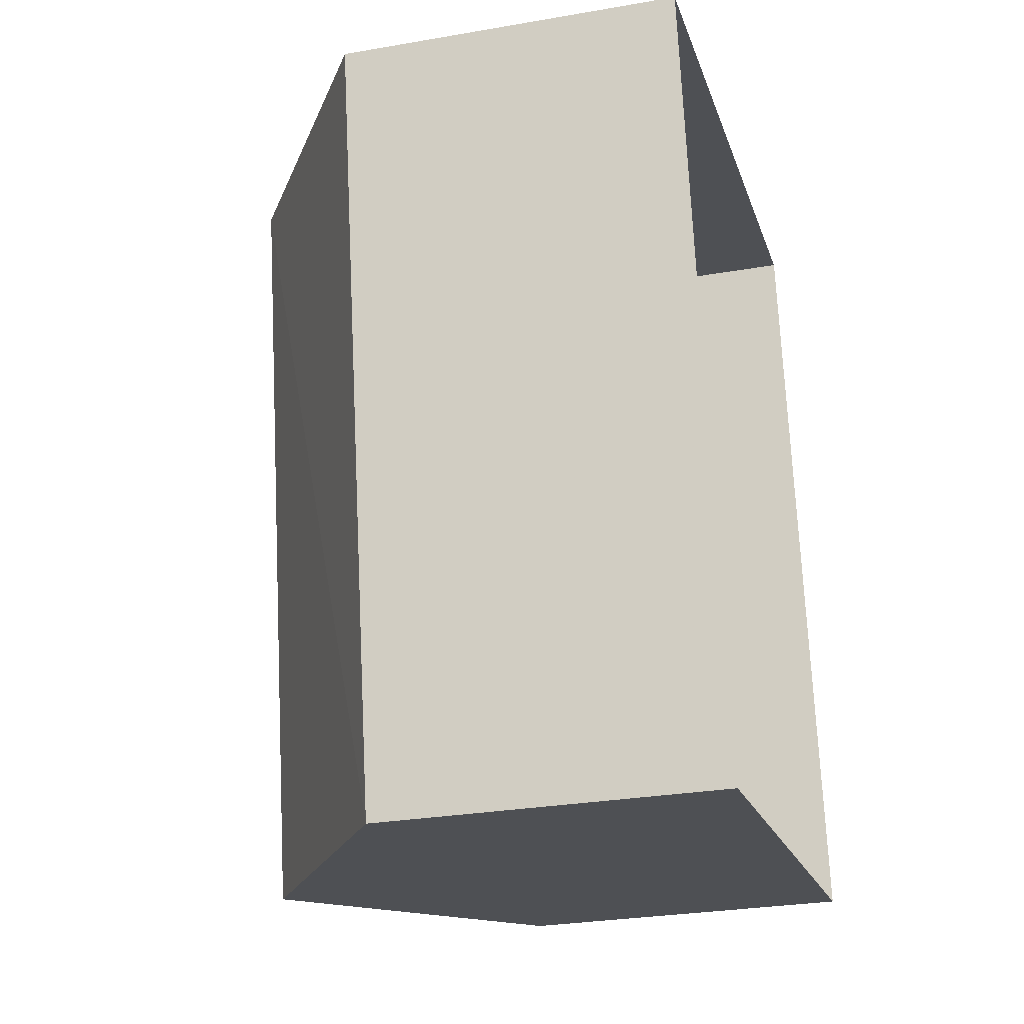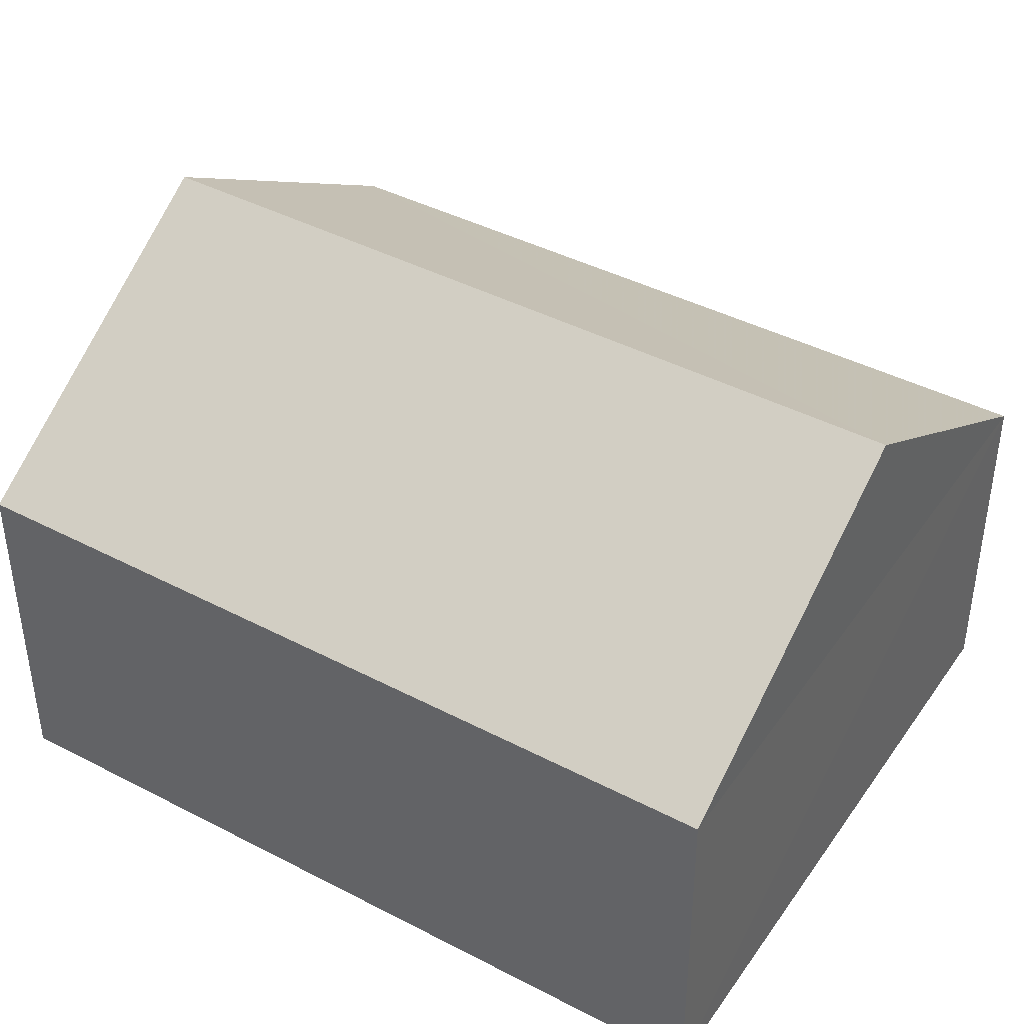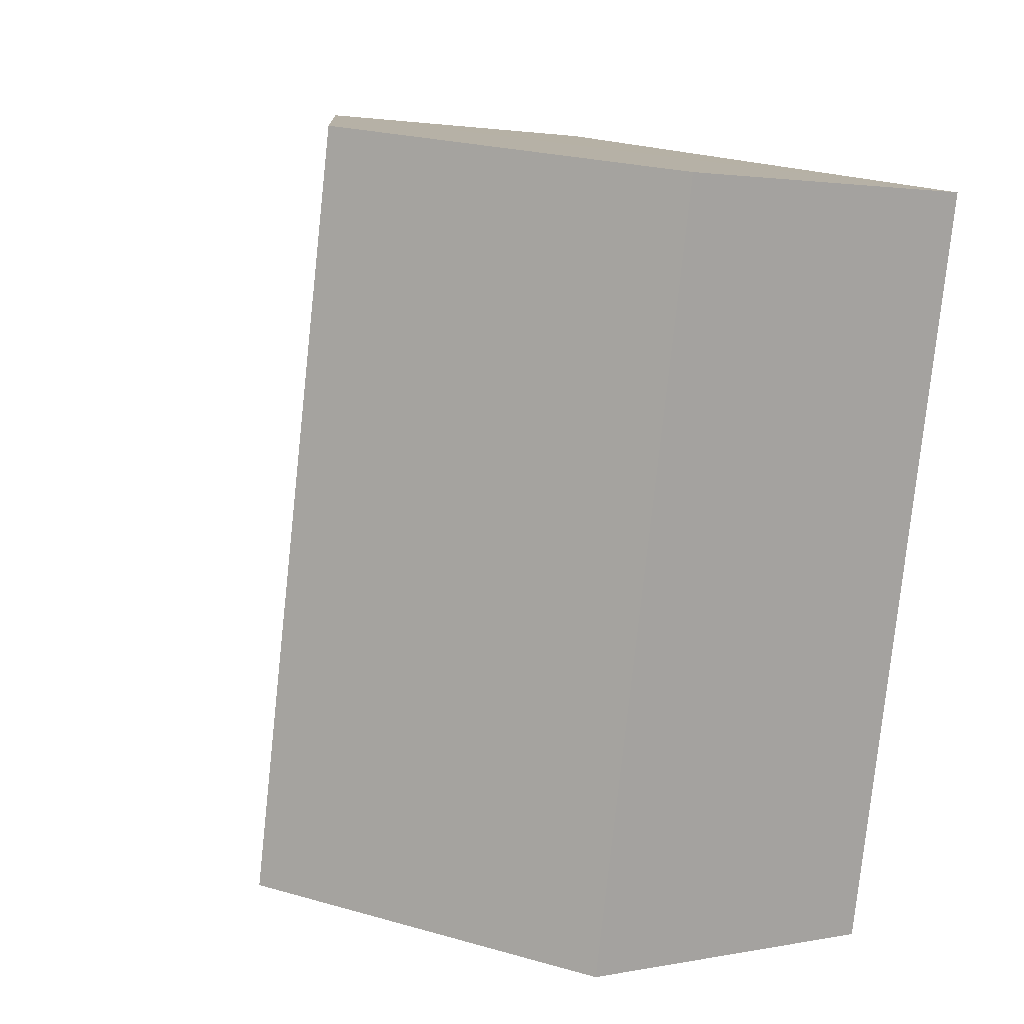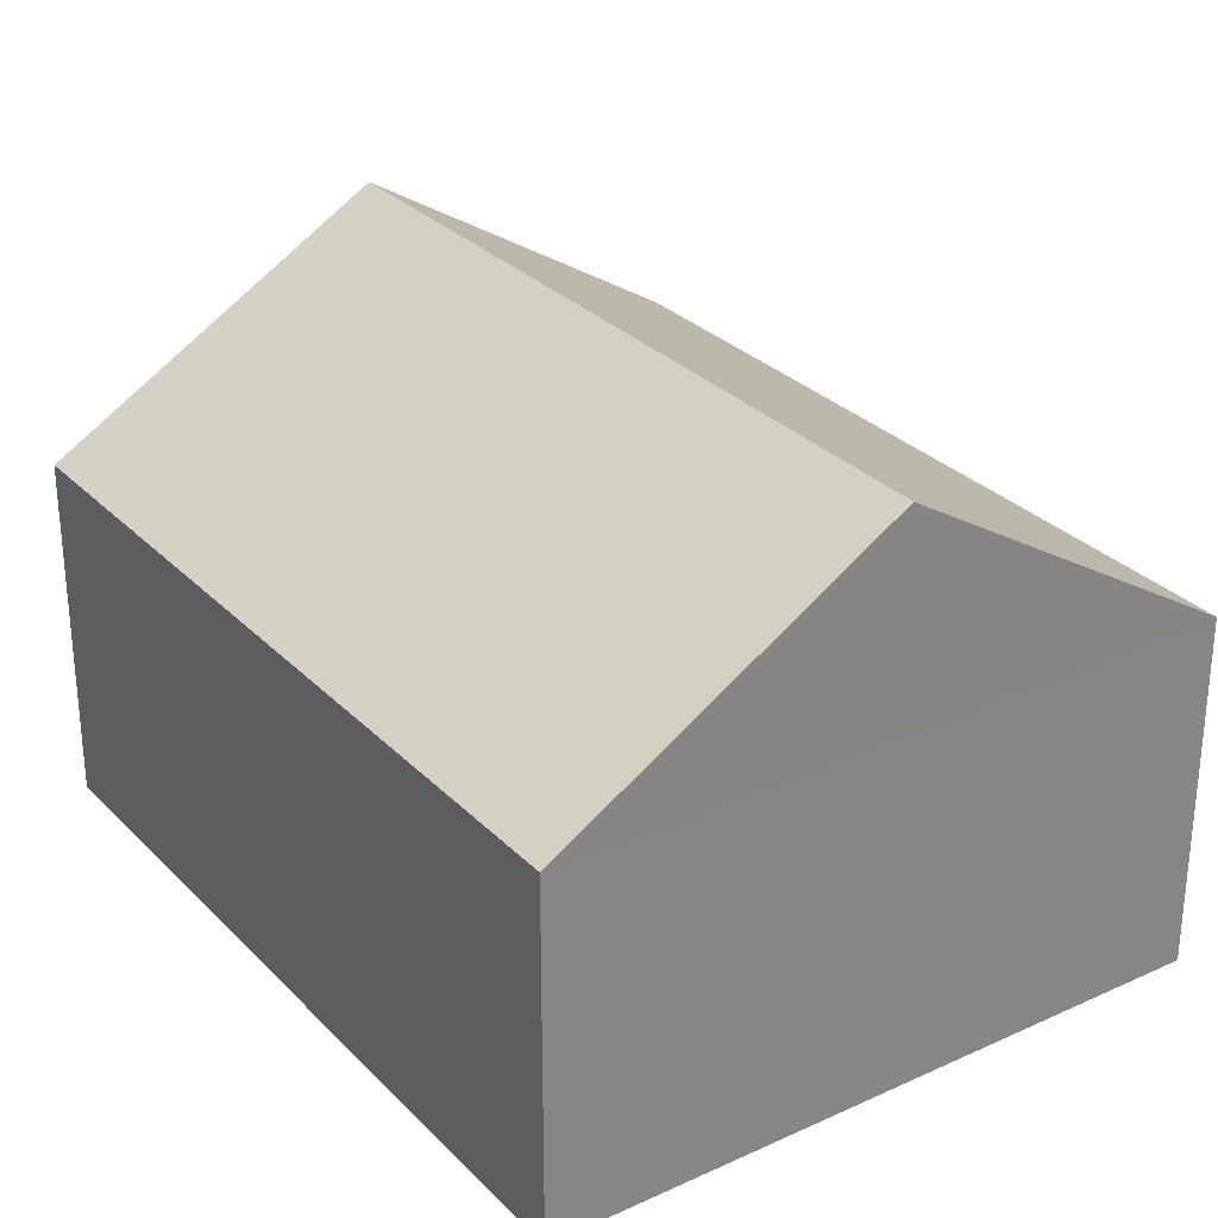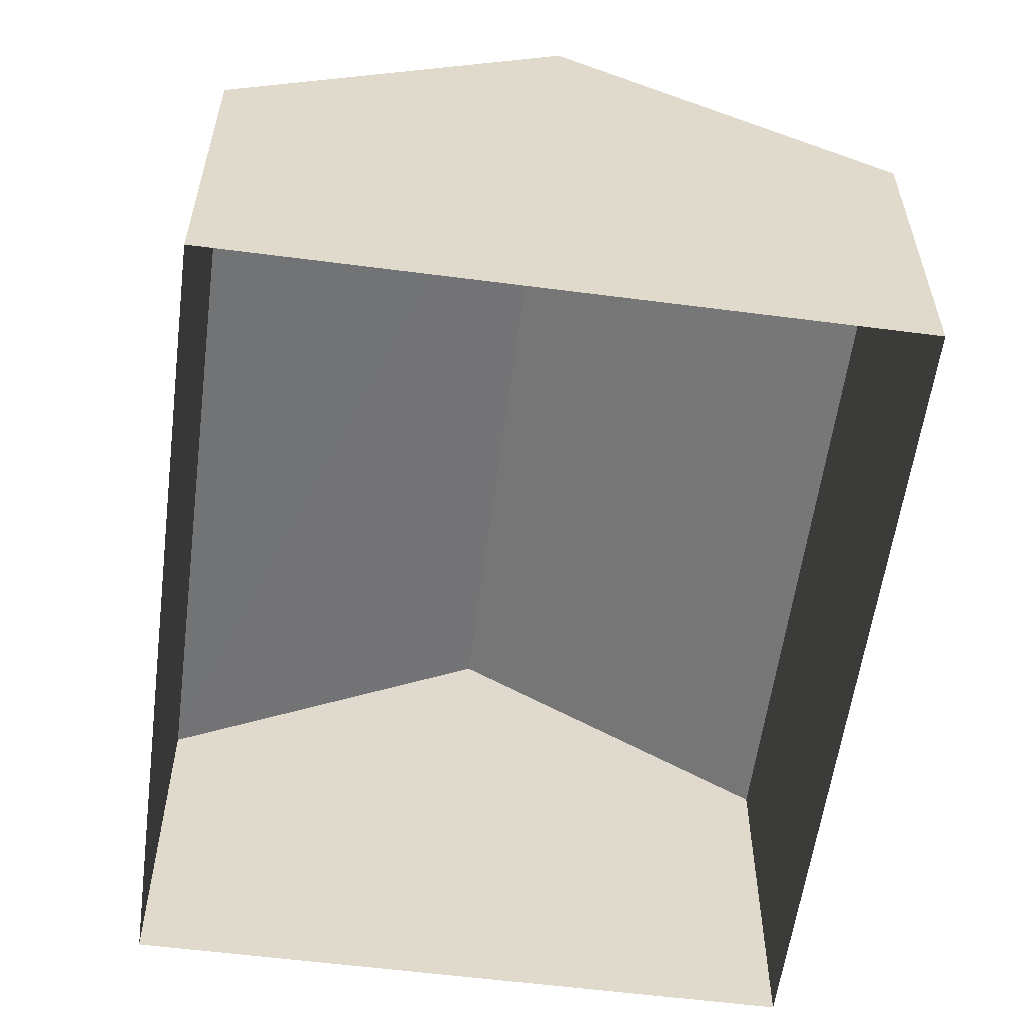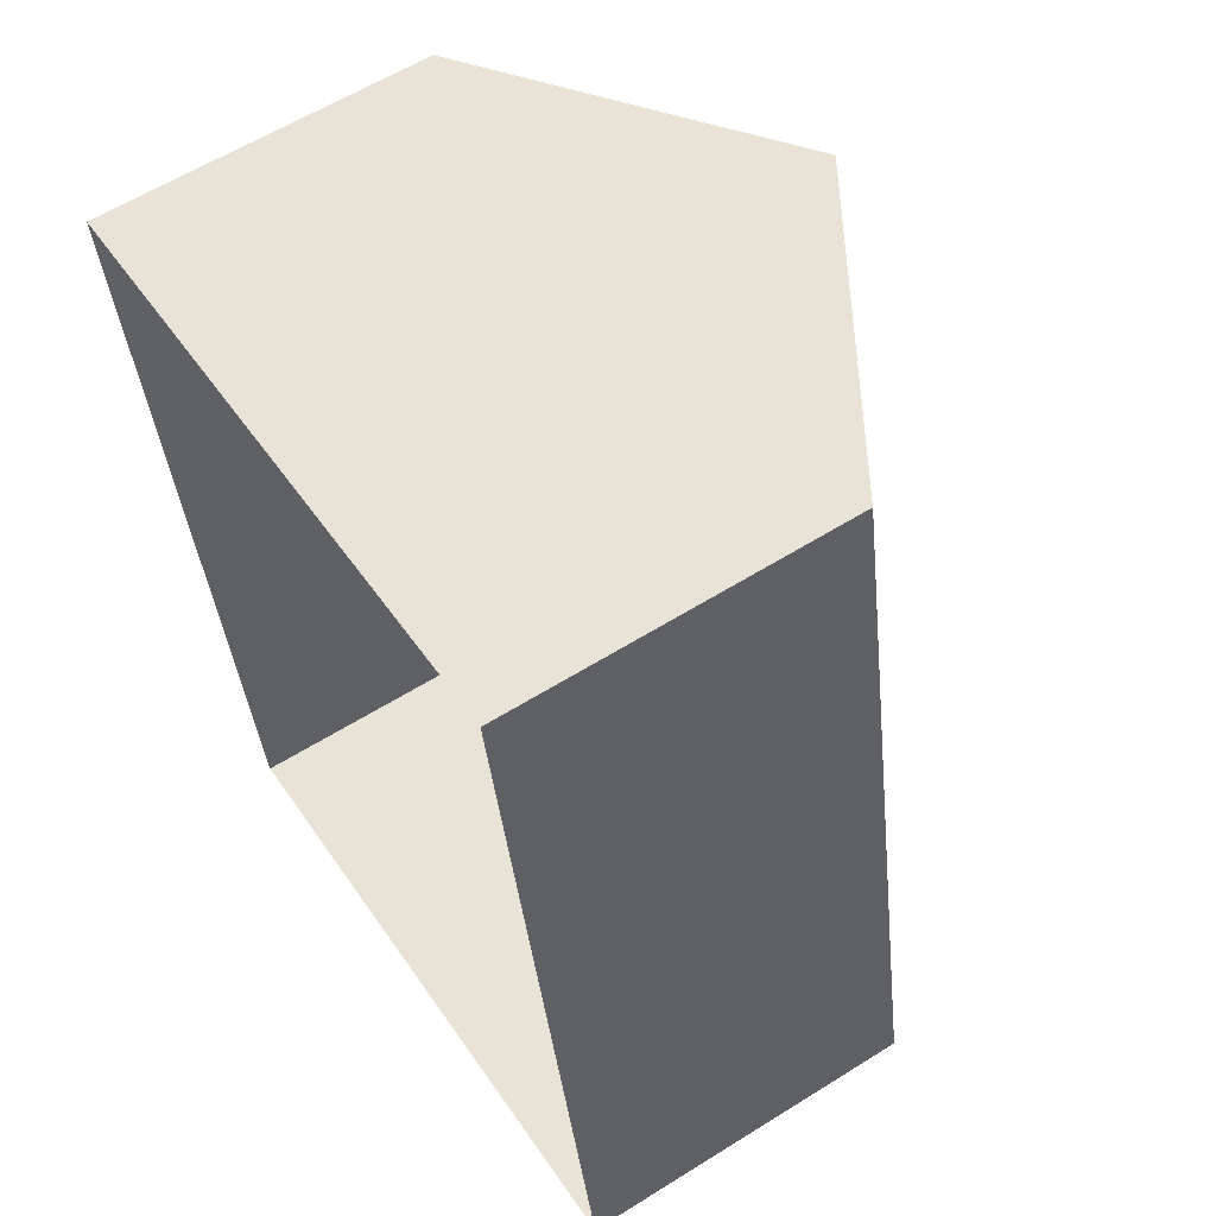
<metadata>
{"format":"obj","ext":"obj","renderer":"f3d","projection":"perspective","resolution":1024,"background":"white","views":[{"elev":-29.4,"azim":104.8,"up":"+Y"},{"elev":42.1,"azim":111.3,"up":"+Z"},{"elev":2.1,"azim":55.2,"up":"+Y"},{"elev":28.9,"azim":-45.0,"up":"+Z"},{"elev":-58.0,"azim":161.7,"up":"+Z"},{"elev":59.9,"azim":-122.8,"up":"+Y"}]}
</metadata>
<code>
v -3.144e+05 3.926e+04 21.08
v -3.144e+05 3.926e+04 21.08
v -3.144e+05 3.925e+04 21.08
v -3.144e+05 3.925e+04 21.08
v -3.144e+05 3.926e+04 24.84
v -3.144e+05 3.925e+04 23.45
v -3.144e+05 3.925e+04 24.84
v -3.144e+05 3.926e+04 23.45
v -3.144e+05 3.925e+04 23.45
v -3.144e+05 3.926e+04 23.45
f 1 2 3
f 4 1 3
f 5 6 7
f 5 8 6
f 9 10 5
f 7 9 5
f 8 1 4
f 6 8 4
f 4 3 6
f 6 9 7
f 6 3 9
f 10 2 8
f 10 8 5
f 2 1 8
f 10 3 2
f 10 9 3

</code>
